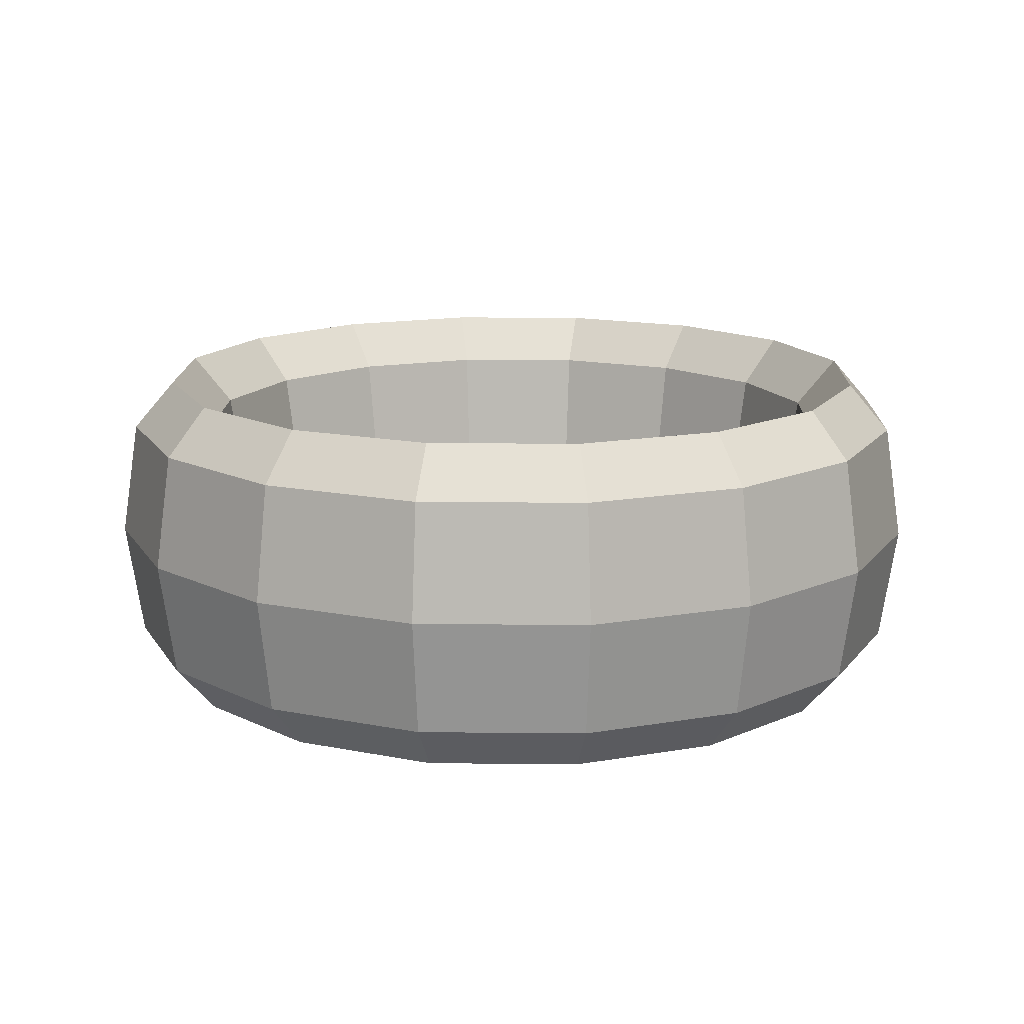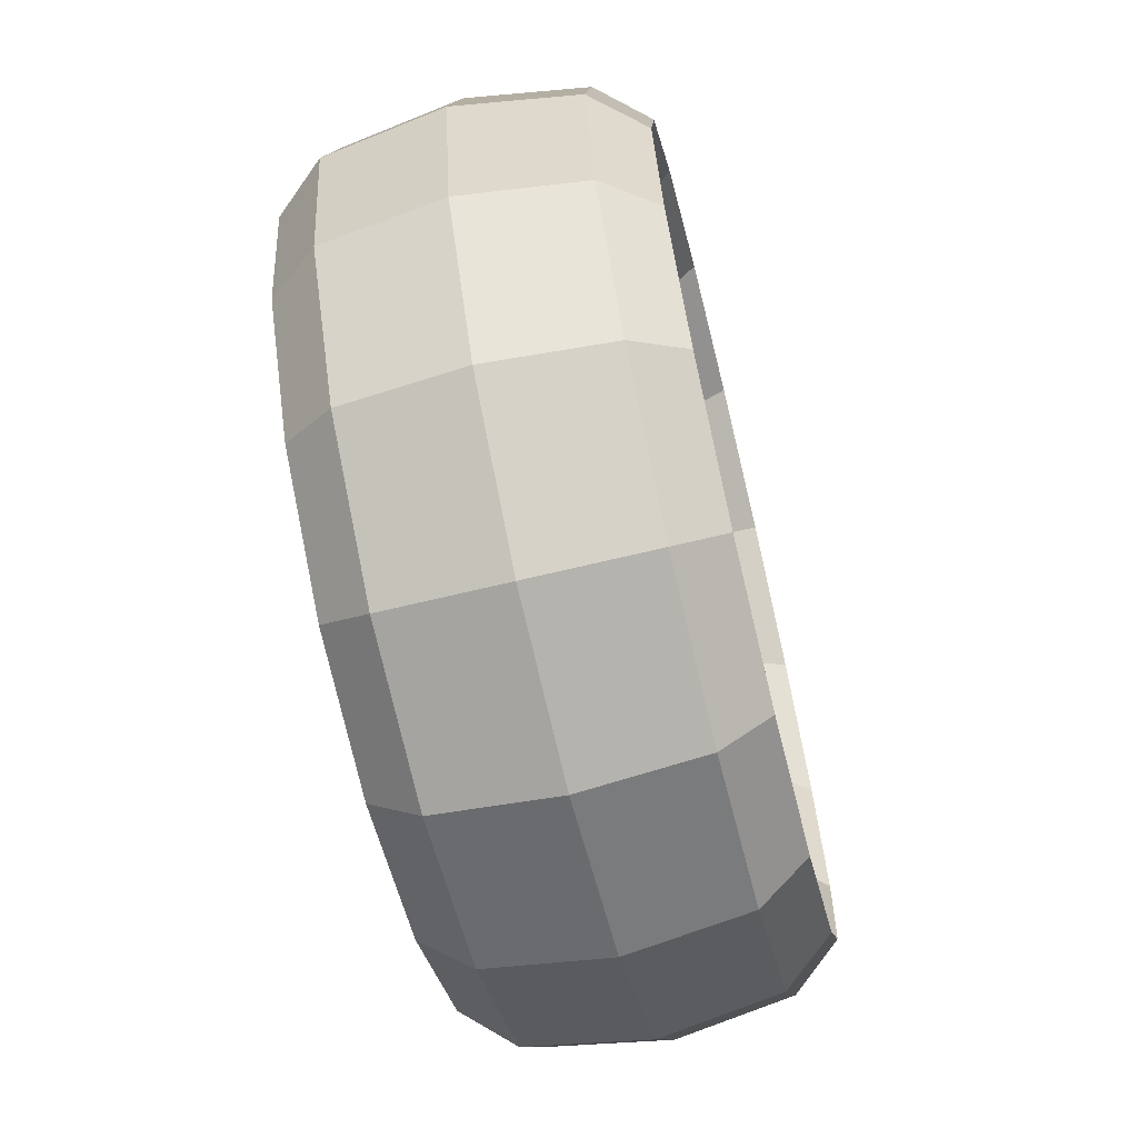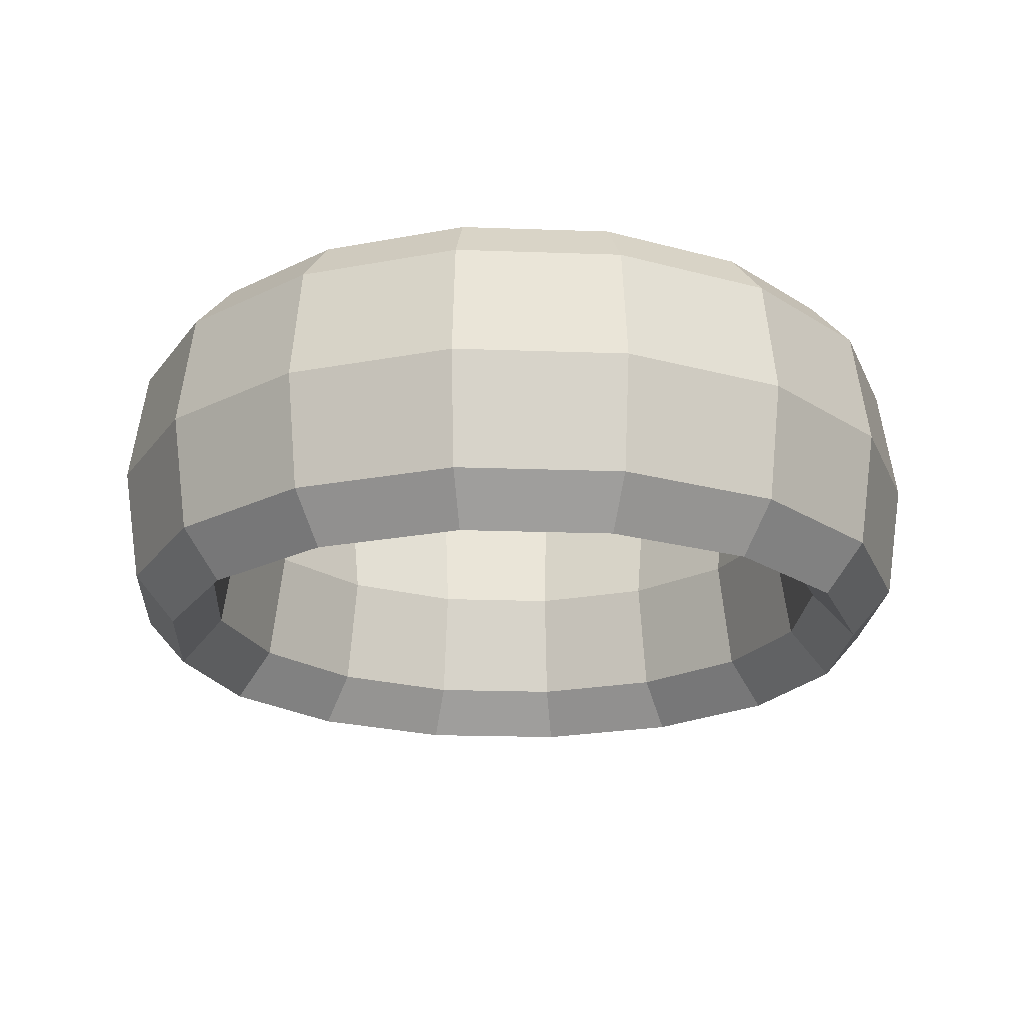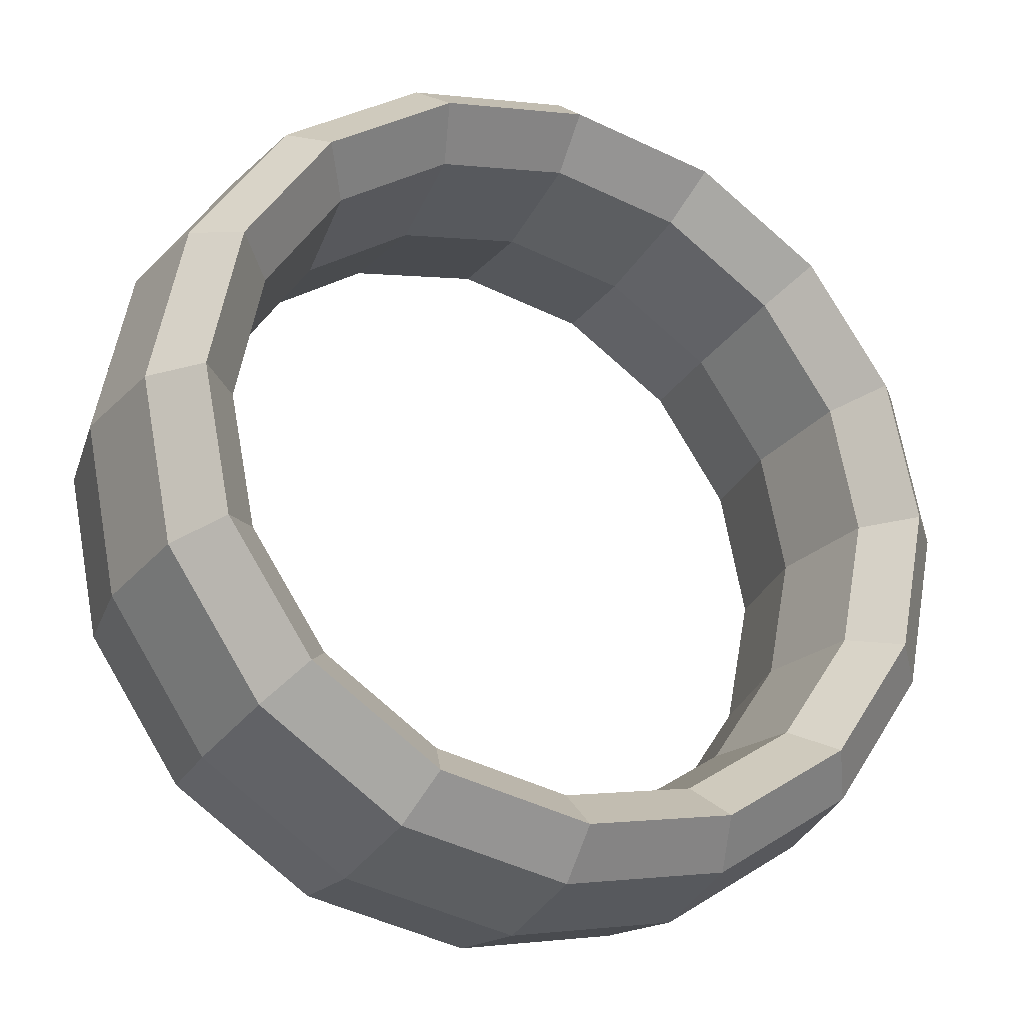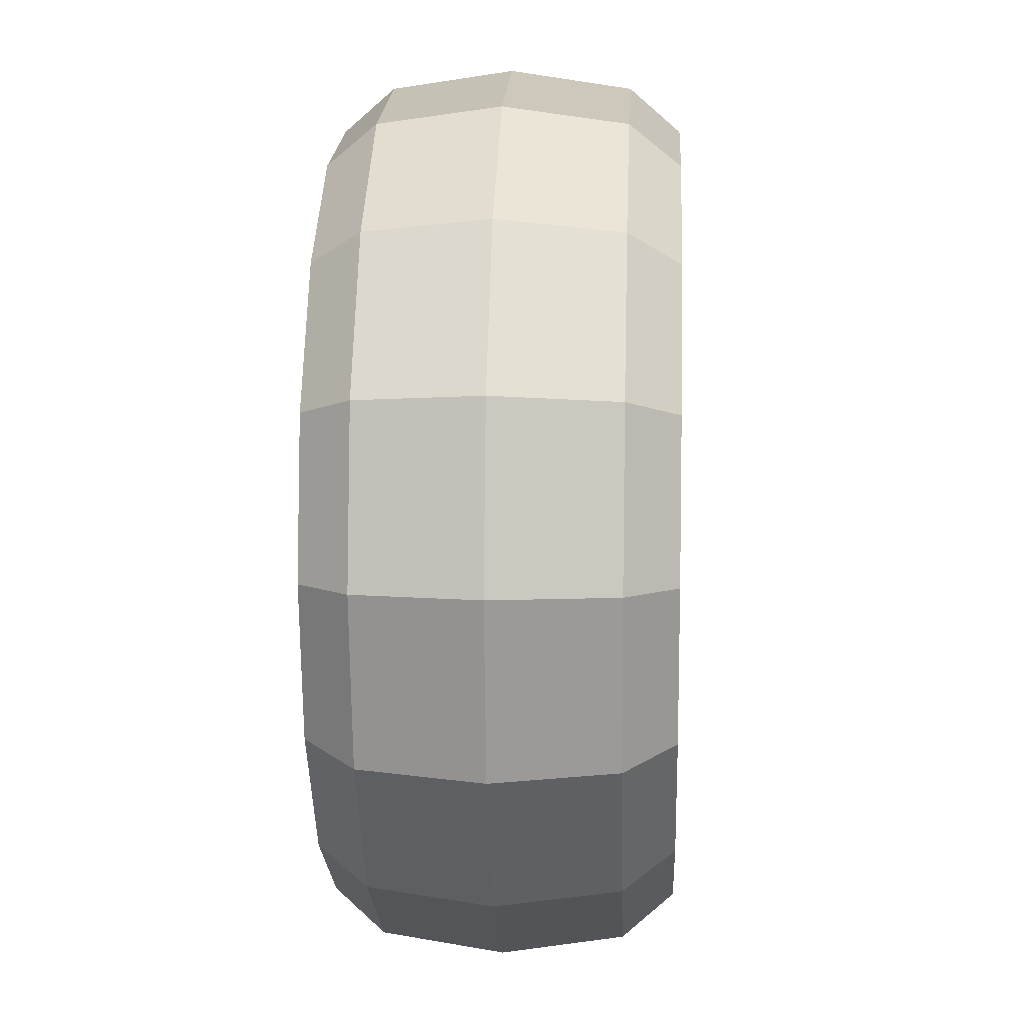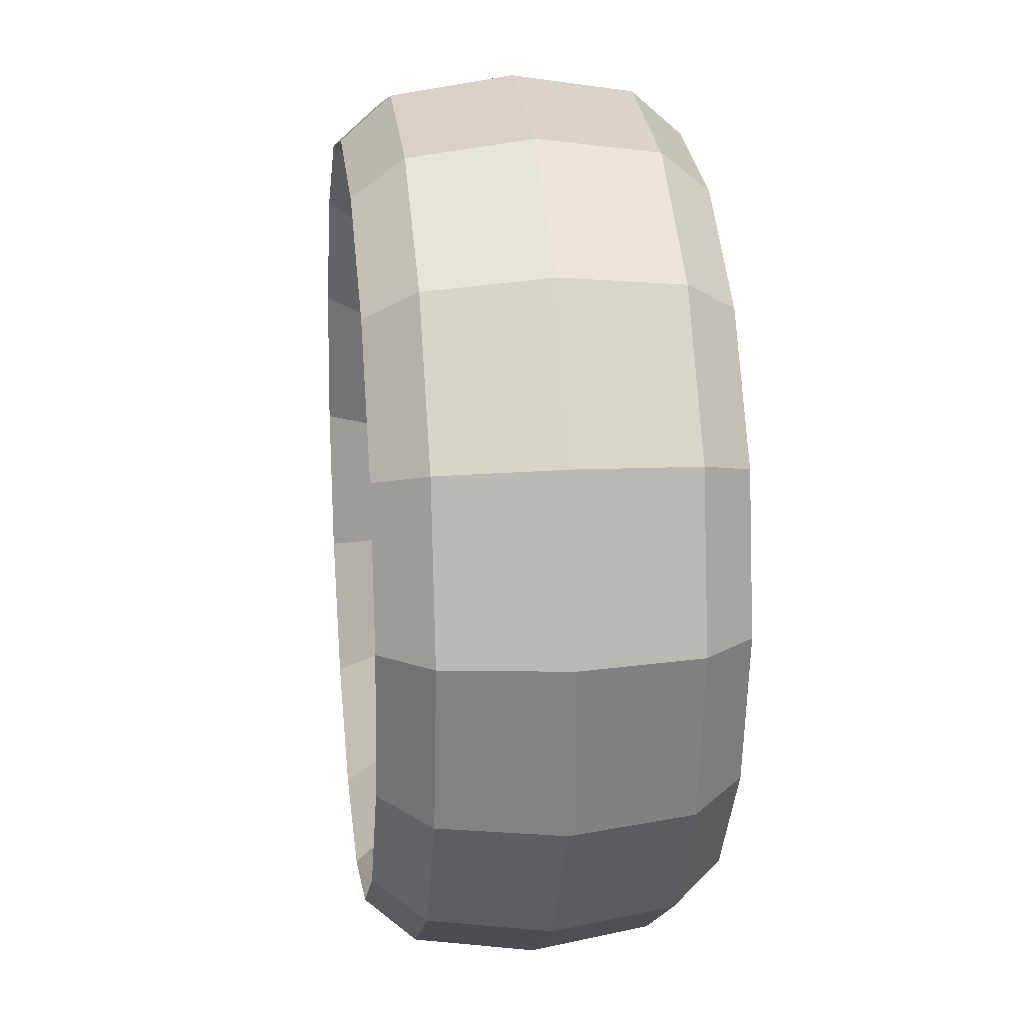
<metadata>
{"format":"obj","ext":"obj","renderer":"f3d","projection":"perspective","resolution":1024,"background":"white","views":[{"elev":14.5,"azim":-9.9,"up":"+Z"},{"elev":-66.9,"azim":-76.3,"up":"+Y"},{"elev":-21.2,"azim":-172.4,"up":"+Z"},{"elev":-25.7,"azim":155.0,"up":"+Y"},{"elev":9.7,"azim":93.1,"up":"+Y"},{"elev":18.0,"azim":83.0,"up":"+Y"}]}
</metadata>
<code>
o Torus
v 2 0 0
v 1.921 -0 0.5303
v 1.73 -0 0.75
v 1.539 -0 0.5303
v 1.459 -0 0
v 1.539 0 -0.5303
v 1.73 0 -0.75
v 1.921 0 -0.5303
v 1.848 0.7654 0
v 1.775 0.7351 0.5303
v 1.598 0.6619 0.75
v 1.421 0.5888 0.5303
v 1.348 0.5585 0
v 1.421 0.5888 -0.5303
v 1.598 0.6619 -0.75
v 1.775 0.7351 -0.5303
v 1.414 1.414 0
v 1.358 1.358 0.5303
v 1.223 1.223 0.75
v 1.088 1.088 0.5303
v 1.032 1.032 0
v 1.088 1.088 -0.5303
v 1.223 1.223 -0.75
v 1.358 1.358 -0.5303
v 0.7654 1.848 0
v 0.7351 1.775 0.5303
v 0.6619 1.598 0.75
v 0.5888 1.421 0.5303
v 0.5585 1.348 0
v 0.5888 1.421 -0.5303
v 0.6619 1.598 -0.75
v 0.7351 1.775 -0.5303
v 0 2 0
v 0 1.921 0.5303
v 0 1.73 0.75
v 0 1.539 0.5303
v 0 1.459 0
v 0 1.539 -0.5303
v 0 1.73 -0.75
v 0 1.921 -0.5303
v -0.7654 1.848 0
v -0.7351 1.775 0.5303
v -0.6619 1.598 0.75
v -0.5888 1.421 0.5303
v -0.5585 1.348 0
v -0.5888 1.421 -0.5303
v -0.6619 1.598 -0.75
v -0.7351 1.775 -0.5303
v -1.414 1.414 0
v -1.358 1.358 0.5303
v -1.223 1.223 0.75
v -1.088 1.088 0.5303
v -1.032 1.032 0
v -1.088 1.088 -0.5303
v -1.223 1.223 -0.75
v -1.358 1.358 -0.5303
v -1.848 0.7654 0
v -1.775 0.7351 0.5303
v -1.598 0.6619 0.75
v -1.421 0.5888 0.5303
v -1.348 0.5585 0
v -1.421 0.5888 -0.5303
v -1.598 0.6619 -0.75
v -1.775 0.7351 -0.5303
v -2 0 0
v -1.921 0 0.5303
v -1.73 0 0.75
v -1.539 0 0.5303
v -1.459 0 0
v -1.539 0 -0.5303
v -1.73 0 -0.75
v -1.921 0 -0.5303
v -1.848 -0.7654 -0
v -1.775 -0.7351 0.5303
v -1.598 -0.6619 0.75
v -1.421 -0.5888 0.5303
v -1.348 -0.5585 -0
v -1.421 -0.5888 -0.5303
v -1.598 -0.6619 -0.75
v -1.775 -0.7351 -0.5303
v -1.414 -1.414 -0
v -1.358 -1.358 0.5303
v -1.223 -1.223 0.75
v -1.088 -1.088 0.5303
v -1.032 -1.032 -0
v -1.088 -1.088 -0.5303
v -1.223 -1.223 -0.75
v -1.358 -1.358 -0.5303
v -0.7654 -1.848 -0
v -0.7351 -1.775 0.5303
v -0.6619 -1.598 0.75
v -0.5888 -1.421 0.5303
v -0.5585 -1.348 -0
v -0.5888 -1.421 -0.5303
v -0.6619 -1.598 -0.75
v -0.7351 -1.775 -0.5303
v 0 -2 -0
v 0 -1.921 0.5303
v 0 -1.73 0.75
v 0 -1.539 0.5303
v 0 -1.459 -0
v 0 -1.539 -0.5303
v 0 -1.73 -0.75
v 0 -1.921 -0.5303
v 0.7654 -1.848 -0
v 0.7351 -1.775 0.5303
v 0.6619 -1.598 0.75
v 0.5888 -1.421 0.5303
v 0.5585 -1.348 -0
v 0.5888 -1.421 -0.5303
v 0.6619 -1.598 -0.75
v 0.7351 -1.775 -0.5303
v 1.414 -1.414 -0
v 1.358 -1.358 0.5303
v 1.223 -1.223 0.75
v 1.088 -1.088 0.5303
v 1.032 -1.032 -0
v 1.088 -1.088 -0.5303
v 1.223 -1.223 -0.75
v 1.358 -1.358 -0.5303
v 1.848 -0.7654 -0
v 1.775 -0.7351 0.5303
v 1.598 -0.6619 0.75
v 1.421 -0.5888 0.5303
v 1.348 -0.5585 -0
v 1.421 -0.5888 -0.5303
v 1.598 -0.6619 -0.75
v 1.775 -0.7351 -0.5303
g Torus_Torus_Yellow
f 9 2 1
f 10 3 2
f 3 12 4
f 12 5 4
f 13 6 5
f 14 7 6
f 15 8 7
f 16 1 8
f 17 10 9
f 18 11 10
f 19 12 11
f 20 13 12
f 21 14 13
f 22 15 14
f 15 24 16
f 24 9 16
f 25 18 17
f 26 19 18
f 27 20 19
f 20 29 21
f 29 22 21
f 22 31 23
f 31 24 23
f 24 25 17
f 33 26 25
f 26 35 27
f 35 28 27
f 36 29 28
f 37 30 29
f 38 31 30
f 39 32 31
f 40 25 32
f 41 34 33
f 42 35 34
f 43 36 35
f 44 37 36
f 45 38 37
f 38 47 39
f 47 40 39
f 48 33 40
f 49 42 41
f 50 43 42
f 51 44 43
f 44 53 45
f 45 54 46
f 46 55 47
f 47 56 48
f 56 41 48
f 57 50 49
f 58 51 50
f 59 52 51
f 52 61 53
f 61 54 53
f 62 55 54
f 63 56 55
f 64 49 56
f 65 58 57
f 66 59 58
f 59 68 60
f 68 61 60
f 61 70 62
f 62 71 63
f 71 64 63
f 72 57 64
f 73 66 65
f 66 75 67
f 67 76 68
f 76 69 68
f 69 78 70
f 70 79 71
f 79 72 71
f 80 65 72
f 81 74 73
f 82 75 74
f 83 76 75
f 84 77 76
f 85 78 77
f 86 79 78
f 87 80 79
f 88 73 80
f 89 82 81
f 90 83 82
f 83 92 84
f 92 85 84
f 93 86 85
f 94 87 86
f 87 96 88
f 96 81 88
f 97 90 89
f 98 91 90
f 99 92 91
f 100 93 92
f 101 94 93
f 102 95 94
f 103 96 95
f 104 89 96
f 105 98 97
f 106 99 98
f 107 100 99
f 108 101 100
f 109 102 101
f 110 103 102
f 111 104 103
f 112 97 104
f 113 106 105
f 114 107 106
f 115 108 107
f 116 109 108
f 117 110 109
f 118 111 110
f 111 120 112
f 120 105 112
f 113 122 114
f 114 123 115
f 123 116 115
f 116 125 117
f 125 118 117
f 126 119 118
f 127 120 119
f 128 113 120
f 121 2 122
f 2 123 122
f 3 124 123
f 4 125 124
f 125 6 126
f 6 127 126
f 7 128 127
f 128 1 121
f 9 10 2
f 10 11 3
f 3 11 12
f 12 13 5
f 13 14 6
f 14 15 7
f 15 16 8
f 16 9 1
f 17 18 10
f 18 19 11
f 19 20 12
f 20 21 13
f 21 22 14
f 22 23 15
f 15 23 24
f 24 17 9
f 25 26 18
f 26 27 19
f 27 28 20
f 20 28 29
f 29 30 22
f 22 30 31
f 31 32 24
f 24 32 25
f 33 34 26
f 26 34 35
f 35 36 28
f 36 37 29
f 37 38 30
f 38 39 31
f 39 40 32
f 40 33 25
f 41 42 34
f 42 43 35
f 43 44 36
f 44 45 37
f 45 46 38
f 38 46 47
f 47 48 40
f 48 41 33
f 49 50 42
f 50 51 43
f 51 52 44
f 44 52 53
f 45 53 54
f 46 54 55
f 47 55 56
f 56 49 41
f 57 58 50
f 58 59 51
f 59 60 52
f 52 60 61
f 61 62 54
f 62 63 55
f 63 64 56
f 64 57 49
f 65 66 58
f 66 67 59
f 59 67 68
f 68 69 61
f 61 69 70
f 62 70 71
f 71 72 64
f 72 65 57
f 73 74 66
f 66 74 75
f 67 75 76
f 76 77 69
f 69 77 78
f 70 78 79
f 79 80 72
f 80 73 65
f 81 82 74
f 82 83 75
f 83 84 76
f 84 85 77
f 85 86 78
f 86 87 79
f 87 88 80
f 88 81 73
f 89 90 82
f 90 91 83
f 83 91 92
f 92 93 85
f 93 94 86
f 94 95 87
f 87 95 96
f 96 89 81
f 97 98 90
f 98 99 91
f 99 100 92
f 100 101 93
f 101 102 94
f 102 103 95
f 103 104 96
f 104 97 89
f 105 106 98
f 106 107 99
f 107 108 100
f 108 109 101
f 109 110 102
f 110 111 103
f 111 112 104
f 112 105 97
f 113 114 106
f 114 115 107
f 115 116 108
f 116 117 109
f 117 118 110
f 118 119 111
f 111 119 120
f 120 113 105
f 113 121 122
f 114 122 123
f 123 124 116
f 116 124 125
f 125 126 118
f 126 127 119
f 127 128 120
f 128 121 113
f 121 1 2
f 2 3 123
f 3 4 124
f 4 5 125
f 125 5 6
f 6 7 127
f 7 8 128
f 128 8 1

</code>
